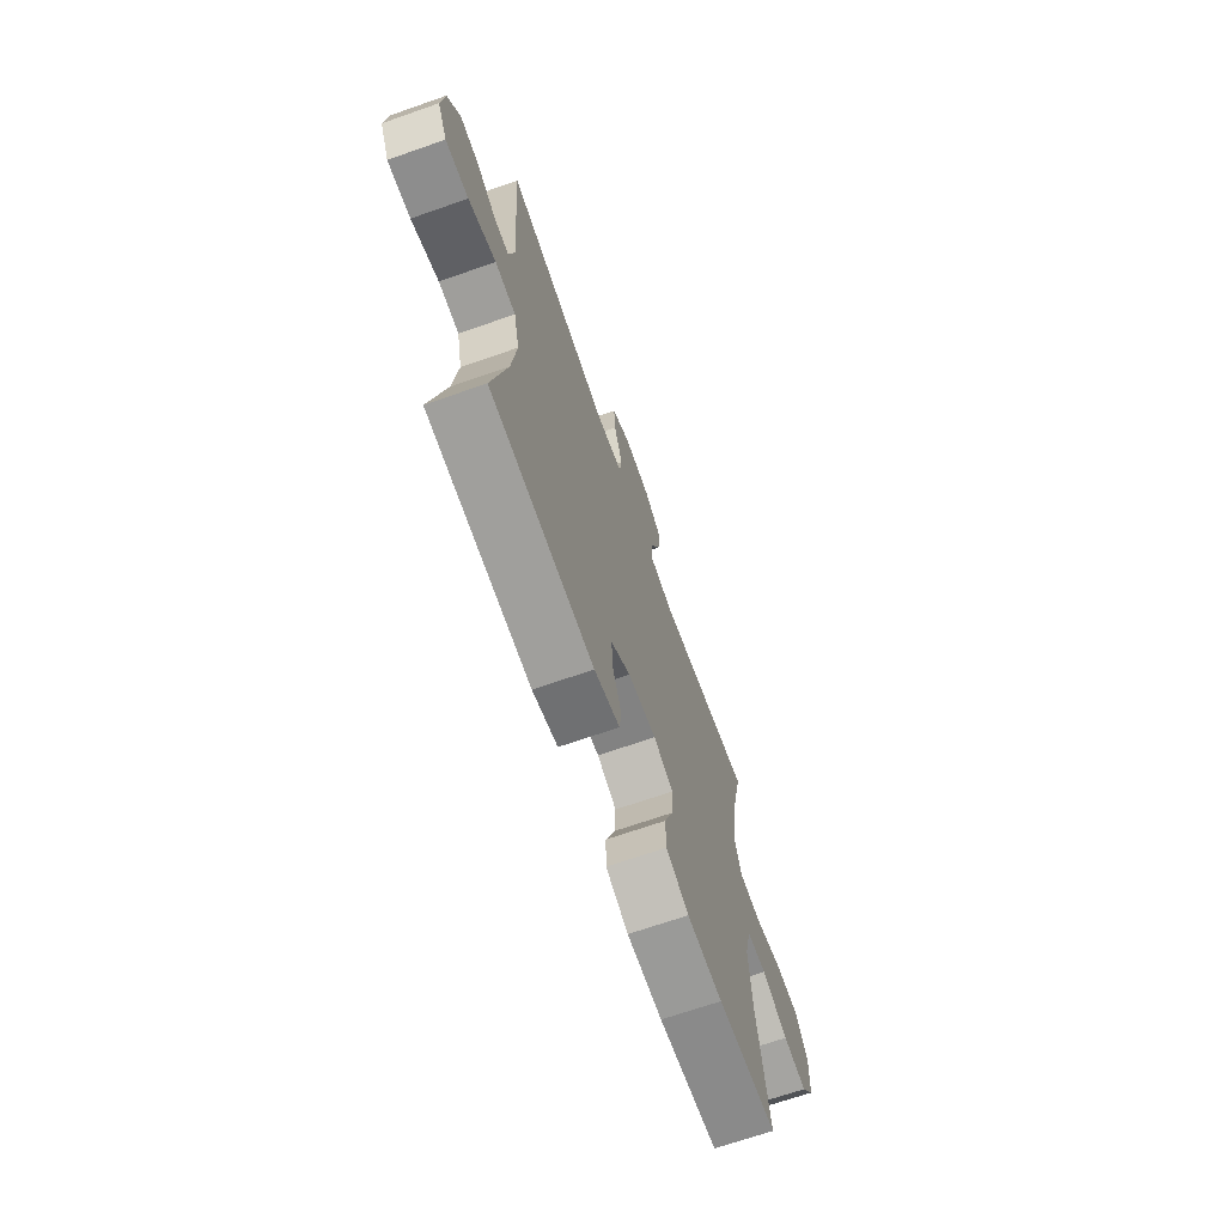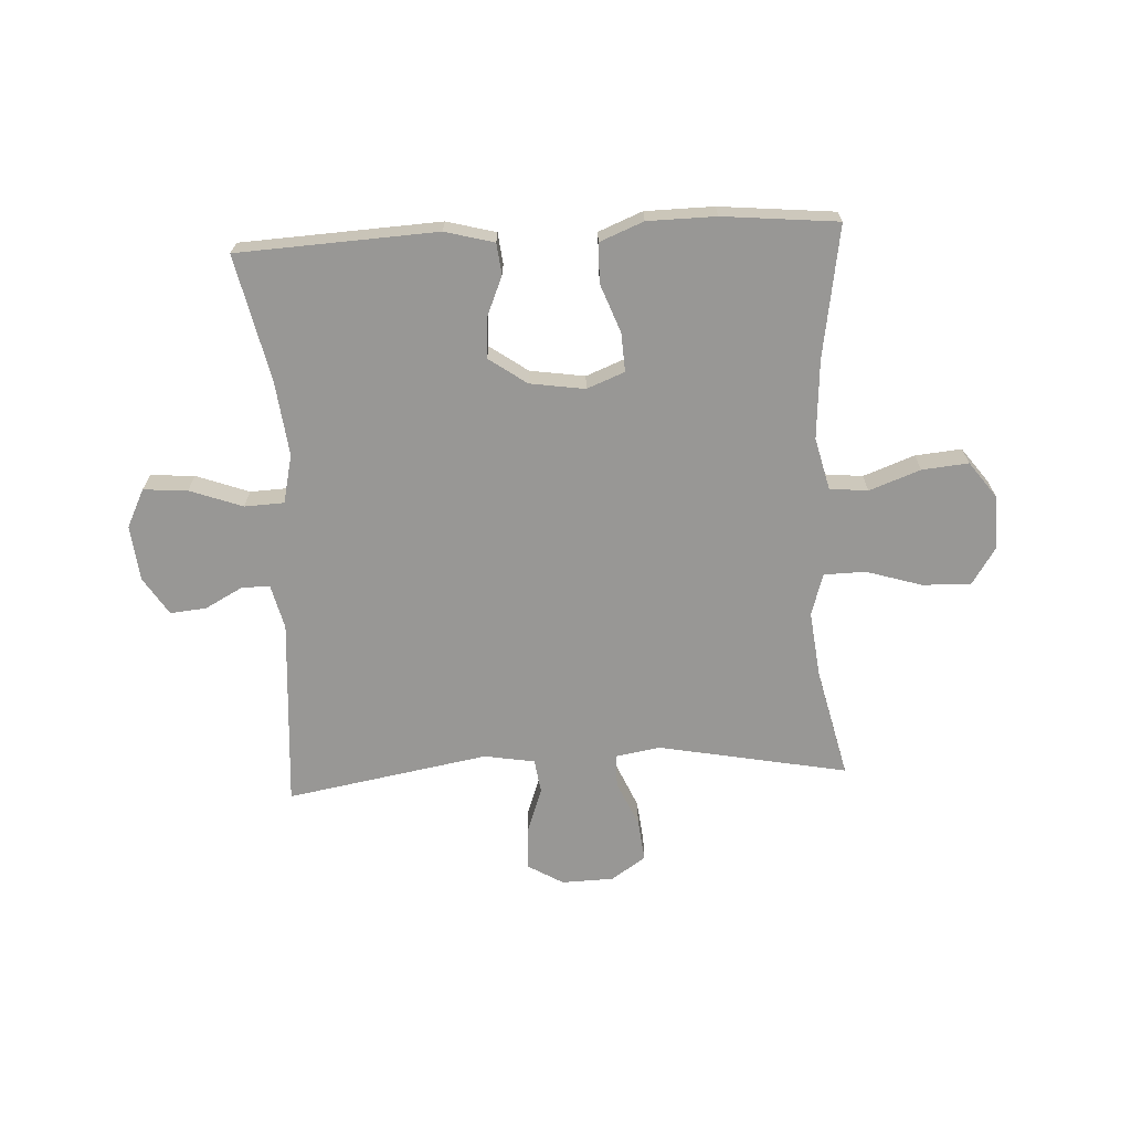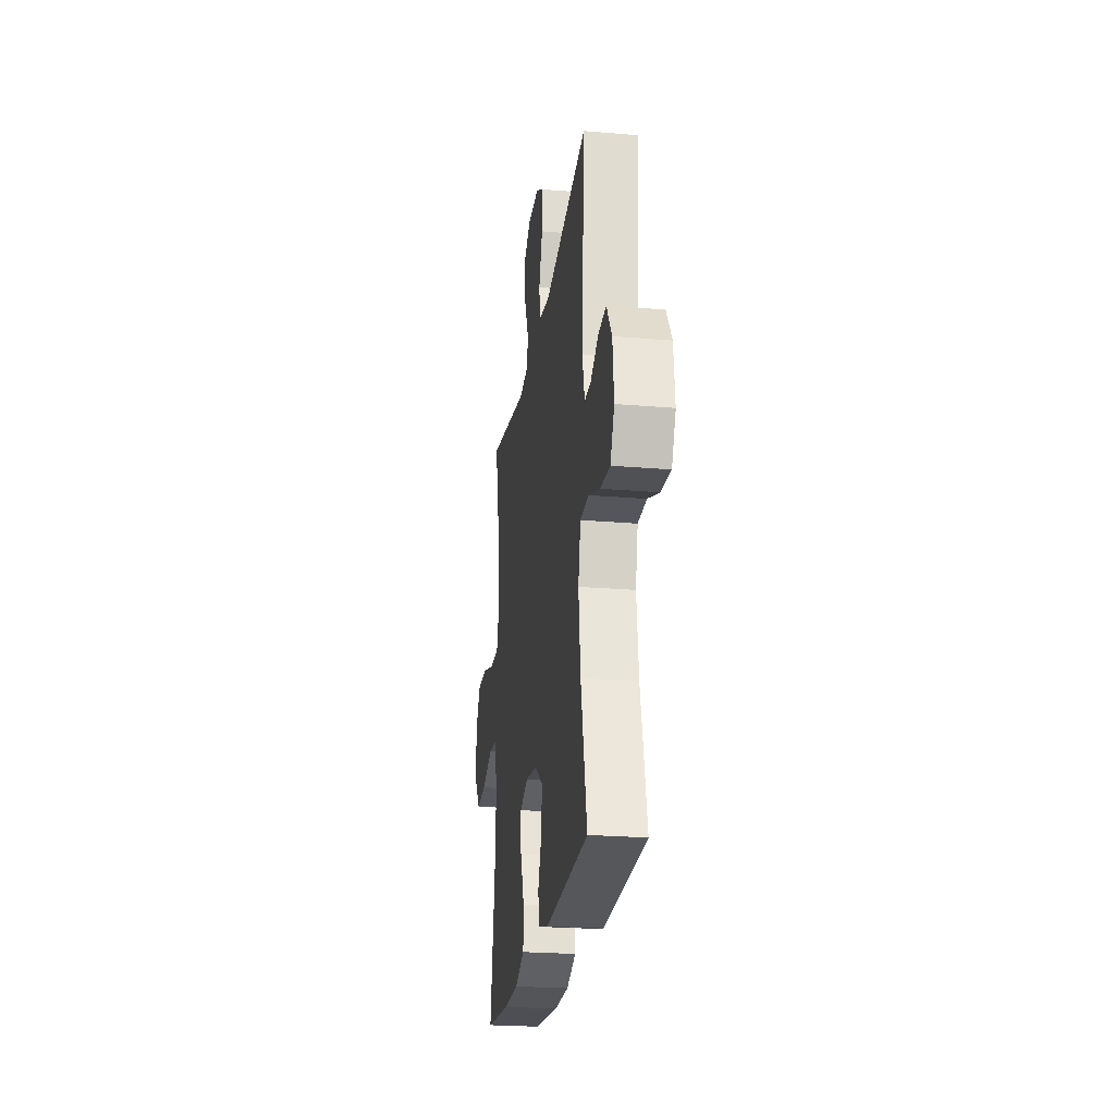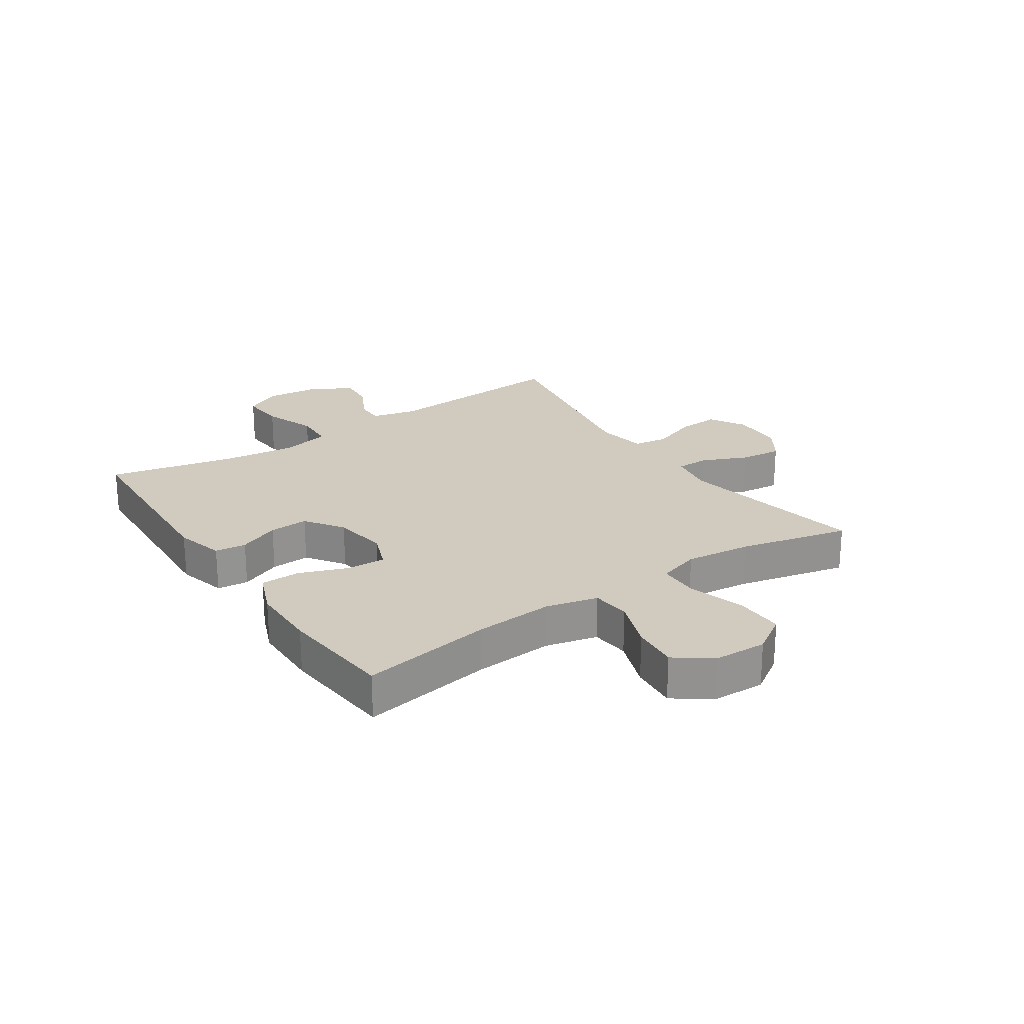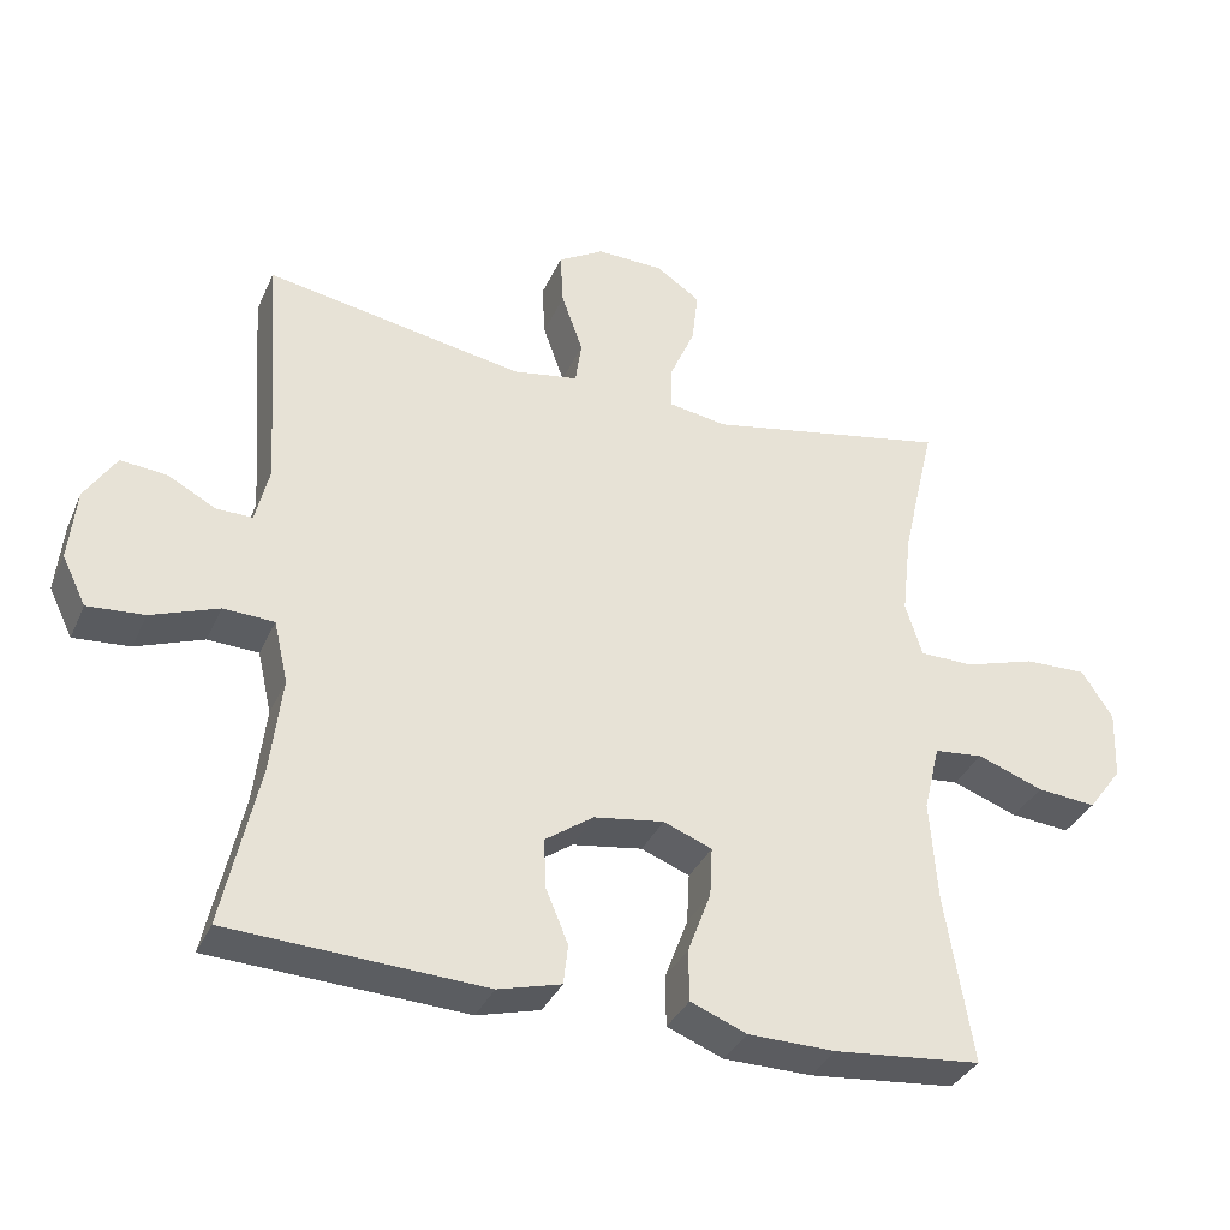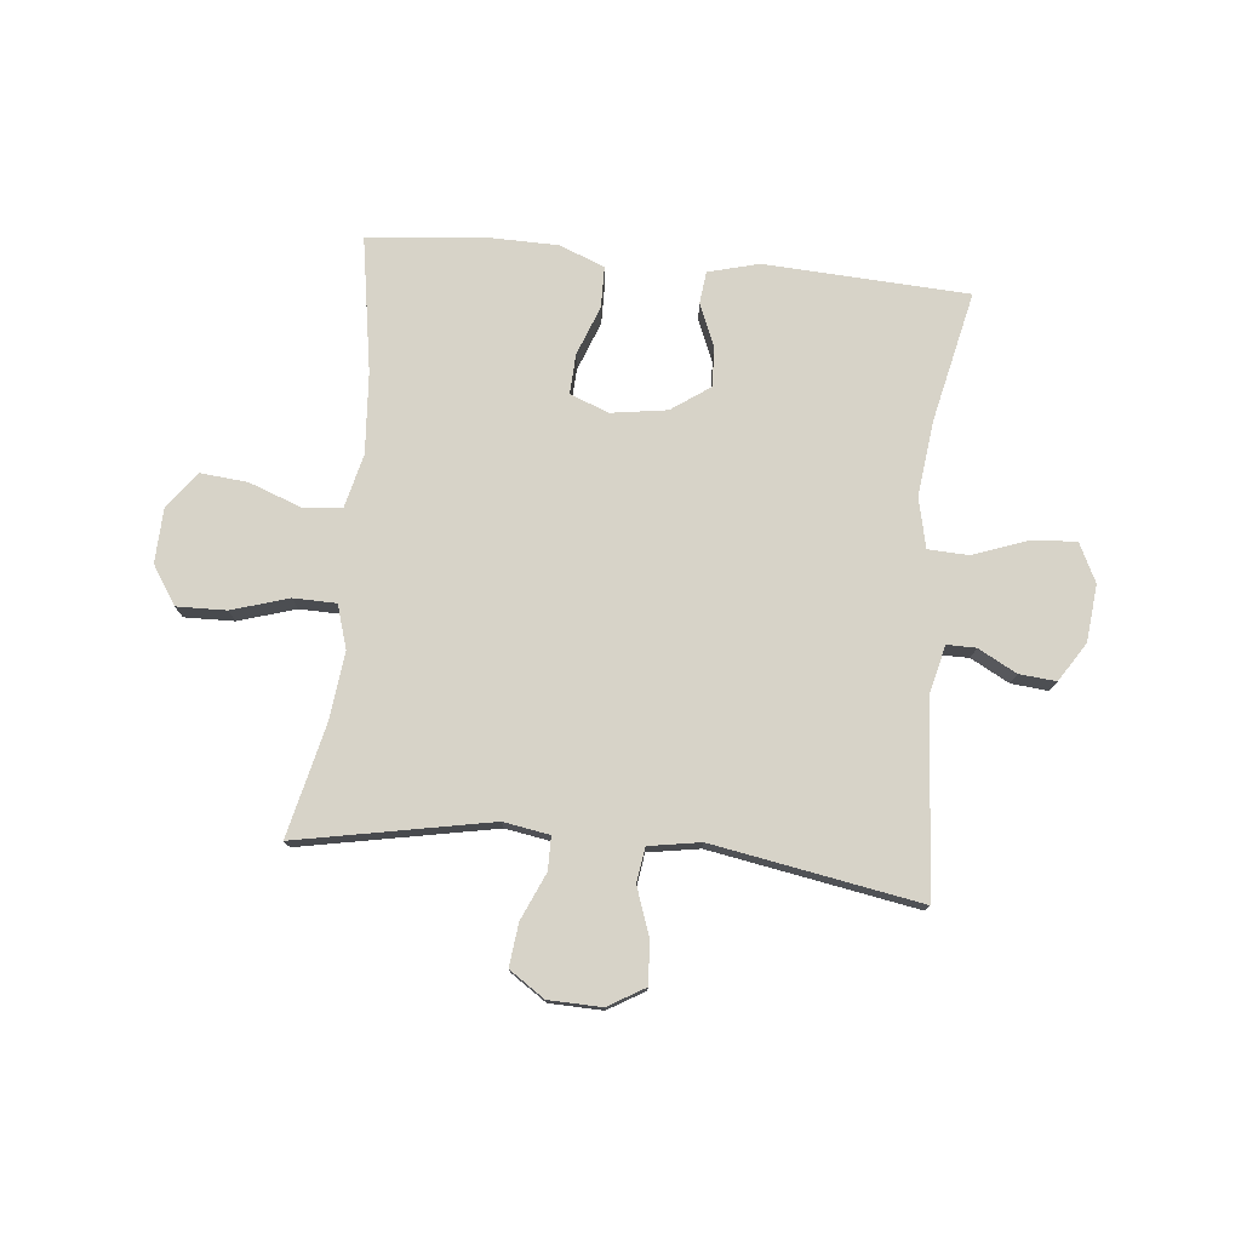
<metadata>
{"format":"obj","ext":"obj","renderer":"f3d","projection":"perspective","resolution":1024,"background":"white","views":[{"elev":-68.5,"azim":109.3,"up":"+Z"},{"elev":-68.2,"azim":-177.0,"up":"+Y"},{"elev":-23.7,"azim":81.9,"up":"+Z"},{"elev":23.6,"azim":-124.0,"up":"+Y"},{"elev":-34.6,"azim":158.3,"up":"+Z"},{"elev":76.8,"azim":5.7,"up":"+Y"}]}
</metadata>
<code>
o path664
v -0.2948 0.0375 -0.5459
v -0.1747 0.0375 -0.5443
v -0.09771 0.0375 -0.5134
v -0.09657 0.0375 -0.4438
v -0.1285 0.0375 -0.359
v -0.132 0.0375 -0.291
v -0.06573 0.0375 -0.265
v 0.03053 0.0375 -0.2794
v 0.09667 0.0375 -0.3261
v 0.09318 0.0375 -0.3947
v 0.06284 0.0375 -0.4667
v 0.06901 0.0375 -0.5215
v 0.1553 0.0375 -0.5445
v 0.5052 0.0375 -0.5265
v 0.4566 0.0375 -0.3059
v 0.4407 0.0375 -0.1742
v 0.4603 0.0375 -0.08888
v 0.53 0.0375 -0.08577
v 0.6224 0.0375 -0.1198
v 0.6999 0.0375 -0.1255
v 0.7326 0.0375 -0.05907
v 0.7226 0.0375 0.03859
v 0.6801 0.0375 0.1051
v 0.6168 0.0375 0.09913
v 0.5506 0.0375 0.06383
v 0.5011 0.0375 0.06336
v 0.482 0.0375 0.1422
v 0.5052 0.0375 0.4754
v 0.1501 0.0375 0.4129
v 0.0613 0.0375 0.4278
v 0.05282 0.0375 0.4876
v 0.08187 0.0375 0.5696
v 0.08608 0.0375 0.6422
v 0.02327 0.0375 0.6792
v -0.06793 0.0375 0.6767
v -0.1286 0.0375 0.6358
v -0.1203 0.0375 0.5627
v -0.08503 0.0375 0.4826
v -0.08539 0.0375 0.4252
v -0.1645 0.0375 0.4119
v -0.4965 0.0375 0.4754
v -0.4511 0.0375 0.2816
v -0.4379 0.0375 0.1662
v -0.4607 0.0375 0.09209
v -0.5342 0.0375 0.09073
v -0.6319 0.0375 0.1208
v -0.7172 0.0375 0.1227
v -0.7598 0.0375 0.05695
v -0.7563 0.0375 -0.03691
v -0.7099 0.0375 -0.09938
v -0.6284 0.0375 -0.09182
v -0.5385 0.0375 -0.05875
v -0.4712 0.0375 -0.06552
v -0.4491 0.0375 -0.1569
v -0.4589 0.0375 -0.2955
v -0.4965 0.0375 -0.5265
v -0.2948 -0.0375 -0.5459
v -0.1747 -0.0375 -0.5443
v -0.09771 -0.0375 -0.5134
v -0.09657 -0.0375 -0.4438
v -0.1285 -0.0375 -0.359
v -0.132 -0.0375 -0.291
v -0.06573 -0.0375 -0.265
v 0.03053 -0.0375 -0.2794
v 0.09667 -0.0375 -0.3261
v 0.09318 -0.0375 -0.3947
v 0.06284 -0.0375 -0.4667
v 0.06901 -0.0375 -0.5215
v 0.1553 -0.0375 -0.5445
v 0.5052 -0.0375 -0.5265
v 0.4566 -0.0375 -0.3059
v 0.4407 -0.0375 -0.1742
v 0.4603 -0.0375 -0.08888
v 0.53 -0.0375 -0.08577
v 0.6224 -0.0375 -0.1198
v 0.6999 -0.0375 -0.1255
v 0.7326 -0.0375 -0.05907
v 0.7226 -0.0375 0.03859
v 0.6801 -0.0375 0.1051
v 0.6168 -0.0375 0.09913
v 0.5506 -0.0375 0.06383
v 0.5011 -0.0375 0.06336
v 0.482 -0.0375 0.1422
v 0.5052 -0.0375 0.4754
v 0.1501 -0.0375 0.4129
v 0.0613 -0.0375 0.4278
v 0.05282 -0.0375 0.4876
v 0.08187 -0.0375 0.5696
v 0.08608 -0.0375 0.6422
v 0.02327 -0.0375 0.6792
v -0.06793 -0.0375 0.6767
v -0.1286 -0.0375 0.6358
v -0.1203 -0.0375 0.5627
v -0.08503 -0.0375 0.4826
v -0.08539 -0.0375 0.4252
v -0.1645 -0.0375 0.4119
v -0.4965 -0.0375 0.4754
v -0.4511 -0.0375 0.2816
v -0.4379 -0.0375 0.1662
v -0.4607 -0.0375 0.09209
v -0.5342 -0.0375 0.09073
v -0.6319 -0.0375 0.1208
v -0.7172 -0.0375 0.1227
v -0.7598 -0.0375 0.05695
v -0.7563 -0.0375 -0.03691
v -0.7099 -0.0375 -0.09938
v -0.6284 -0.0375 -0.09182
v -0.5385 -0.0375 -0.05875
v -0.4712 -0.0375 -0.06552
v -0.4491 -0.0375 -0.1569
v -0.4589 -0.0375 -0.2955
v -0.4965 -0.0375 -0.5265
v -0.7172 0.0375 0.1227
v -0.7598 0.0375 0.05695
v -0.7563 0.0375 -0.03691
v -0.7099 0.0375 -0.09938
v -0.6319 0.0375 0.1208
v -0.6284 0.0375 -0.09182
v -0.5342 0.0375 0.09073
v -0.5385 0.0375 -0.05875
v -0.4712 0.0375 -0.06552
v -0.4712 0.0375 -0.06552
v -0.4607 0.0375 0.09209
v -0.4607 0.0375 0.09209
v -0.4589 0.0375 -0.2955
v -0.4965 0.0375 -0.5265
v -0.4965 0.0375 -0.5265
v -0.4965 0.0375 0.4754
v -0.4965 0.0375 0.4754
v -0.4511 0.0375 0.2816
v -0.4491 0.0375 -0.1569
v -0.4379 0.0375 0.1662
v -0.2948 0.0375 -0.5459
v -0.1747 0.0375 -0.5443
v -0.1645 0.0375 0.4119
v -0.1285 0.0375 -0.359
v -0.132 0.0375 -0.291
v -0.132 0.0375 -0.291
v -0.09771 0.0375 -0.5134
v -0.09771 0.0375 -0.5134
v -0.08539 0.0375 0.4252
v -0.08539 0.0375 0.4252
v -0.06573 0.0375 -0.265
v -0.06793 0.0375 0.6767
v -0.1286 0.0375 0.6358
v -0.1286 0.0375 0.6358
v -0.1203 0.0375 0.5627
v -0.09657 0.0375 -0.4438
v -0.08503 0.0375 0.4826
v 0.02327 0.0375 0.6792
v 0.03053 0.0375 -0.2794
v 0.08608 0.0375 0.6422
v 0.08608 0.0375 0.6422
v 0.09667 0.0375 -0.3261
v 0.08187 0.0375 0.5696
v 0.05282 0.0375 0.4876
v 0.0613 0.0375 0.4278
v 0.0613 0.0375 0.4278
v 0.1501 0.0375 0.4129
v 0.09318 0.0375 -0.3947
v 0.06284 0.0375 -0.4667
v 0.06901 0.0375 -0.5215
v 0.06901 0.0375 -0.5215
v 0.1553 0.0375 -0.5445
v 0.5052 0.0375 0.4754
v 0.5052 0.0375 0.4754
v 0.4407 0.0375 -0.1742
v 0.4603 0.0375 -0.08888
v 0.4603 0.0375 -0.08888
v 0.4566 0.0375 -0.3059
v 0.53 0.0375 -0.08577
v 0.5052 0.0375 -0.5265
v 0.5052 0.0375 -0.5265
v 0.5011 0.0375 0.06336
v 0.5011 0.0375 0.06336
v 0.482 0.0375 0.1422
v 0.5506 0.0375 0.06383
v 0.6224 0.0375 -0.1198
v 0.6168 0.0375 0.09913
v 0.6801 0.0375 0.1051
v 0.6801 0.0375 0.1051
v 0.6999 0.0375 -0.1255
v 0.6999 0.0375 -0.1255
v 0.7226 0.0375 0.03859
v 0.7326 0.0375 -0.05907
v -0.7172 -0.0375 0.1227
v -0.7598 -0.0375 0.05695
v -0.7563 -0.0375 -0.03691
v -0.7099 -0.0375 -0.09938
v -0.6319 -0.0375 0.1208
v -0.6284 -0.0375 -0.09182
v -0.5342 -0.0375 0.09073
v -0.5385 -0.0375 -0.05875
v -0.4712 -0.0375 -0.06552
v -0.4712 -0.0375 -0.06552
v -0.4607 -0.0375 0.09209
v -0.4607 -0.0375 0.09209
v -0.4589 -0.0375 -0.2955
v -0.4965 -0.0375 -0.5265
v -0.4965 -0.0375 -0.5265
v -0.4965 -0.0375 0.4754
v -0.4965 -0.0375 0.4754
v -0.4511 -0.0375 0.2816
v -0.4491 -0.0375 -0.1569
v -0.4379 -0.0375 0.1662
v -0.2948 -0.0375 -0.5459
v -0.1747 -0.0375 -0.5443
v -0.1645 -0.0375 0.4119
v -0.1285 -0.0375 -0.359
v -0.132 -0.0375 -0.291
v -0.132 -0.0375 -0.291
v -0.09771 -0.0375 -0.5134
v -0.09771 -0.0375 -0.5134
v -0.08539 -0.0375 0.4252
v -0.08539 -0.0375 0.4252
v -0.06573 -0.0375 -0.265
v -0.06793 -0.0375 0.6767
v -0.1286 -0.0375 0.6358
v -0.1286 -0.0375 0.6358
v -0.1203 -0.0375 0.5627
v -0.09657 -0.0375 -0.4438
v -0.08503 -0.0375 0.4826
v 0.02327 -0.0375 0.6792
v 0.03053 -0.0375 -0.2794
v 0.08608 -0.0375 0.6422
v 0.08608 -0.0375 0.6422
v 0.09667 -0.0375 -0.3261
v 0.08187 -0.0375 0.5696
v 0.05282 -0.0375 0.4876
v 0.0613 -0.0375 0.4278
v 0.0613 -0.0375 0.4278
v 0.1501 -0.0375 0.4129
v 0.09318 -0.0375 -0.3947
v 0.06284 -0.0375 -0.4667
v 0.06901 -0.0375 -0.5215
v 0.06901 -0.0375 -0.5215
v 0.1553 -0.0375 -0.5445
v 0.5052 -0.0375 0.4754
v 0.5052 -0.0375 0.4754
v 0.4407 -0.0375 -0.1742
v 0.4603 -0.0375 -0.08888
v 0.4603 -0.0375 -0.08888
v 0.4566 -0.0375 -0.3059
v 0.53 -0.0375 -0.08577
v 0.5052 -0.0375 -0.5265
v 0.5052 -0.0375 -0.5265
v 0.5011 -0.0375 0.06336
v 0.5011 -0.0375 0.06336
v 0.482 -0.0375 0.1422
v 0.5506 -0.0375 0.06383
v 0.6224 -0.0375 -0.1198
v 0.6168 -0.0375 0.09913
v 0.6801 -0.0375 0.1051
v 0.6801 -0.0375 0.1051
v 0.6999 -0.0375 -0.1255
v 0.6999 -0.0375 -0.1255
v 0.7226 -0.0375 0.03859
v 0.7326 -0.0375 -0.05907
f 190 193 192
f 225 223 228
f 192 193 194
f 214 208 216
f 237 234 235
f 229 214 230
f 250 257 252
f 250 247 244
f 216 205 196
f 255 258 251
f 243 237 245
f 192 194 196
f 232 230 224
f 253 252 257
f 196 194 216
f 228 222 229
f 209 207 221
f 241 224 240
f 240 227 243
f 210 198 209
f 209 206 207
f 243 233 237
f 216 194 210
f 223 217 228
f 244 247 241
f 205 216 208
f 187 188 191
f 187 191 190
f 237 233 234
f 247 249 241
f 193 190 191
f 210 194 204
f 229 222 214
f 251 257 250
f 203 205 208
f 224 230 216
f 206 209 198
f 186 187 190
f 221 207 212
f 258 257 251
f 241 249 224
f 228 220 222
f 210 204 198
f 232 249 238
f 206 198 199
f 220 217 218
f 203 208 201
f 227 233 243
f 191 188 189
f 240 224 227
f 249 232 224
f 220 228 217
f 251 250 244
f 230 214 216
f 47 48 104 103
f 48 49 105 104
f 49 50 106 105
f 46 47 103 102
f 50 51 107 106
f 45 46 102 101
f 51 52 108 107
f 52 122 195 108
f 124 45 101 197
f 55 127 200 111
f 129 42 98 202
f 53 54 110 109
f 43 44 100 99
f 54 55 111 110
f 42 43 99 98
f 56 1 57 112
f 1 2 58 57
f 40 41 97 96
f 5 138 211 61
f 2 140 213 58
f 142 40 96 215
f 6 7 63 62
f 35 146 219 91
f 36 37 93 92
f 4 5 61 60
f 3 4 60 59
f 37 38 94 93
f 38 39 95 94
f 34 35 91 90
f 7 8 64 63
f 153 34 90 226
f 8 9 65 64
f 32 33 89 88
f 31 32 88 87
f 158 31 87 231
f 29 30 86 85
f 10 11 67 66
f 11 163 236 67
f 12 13 69 68
f 9 10 66 65
f 166 29 85 239
f 16 169 242 72
f 15 16 72 71
f 17 18 74 73
f 173 15 71 246
f 13 14 70 69
f 175 27 83 248
f 27 28 84 83
f 25 26 82 81
f 18 19 75 74
f 24 25 81 80
f 181 24 80 254
f 19 183 256 75
f 22 23 79 78
f 21 22 78 77
f 20 21 77 76
f 117 119 120
f 152 155 150
f 119 121 120
f 141 143 135
f 164 162 161
f 156 157 141
f 177 179 184
f 177 171 174
f 143 123 132
f 182 178 185
f 170 172 164
f 119 123 121
f 159 151 157
f 180 184 179
f 123 143 121
f 155 156 149
f 136 148 134
f 168 167 151
f 167 170 154
f 137 136 125
f 136 134 133
f 170 164 160
f 143 137 121
f 150 155 144
f 171 168 174
f 132 135 143
f 114 118 115
f 114 117 118
f 164 161 160
f 174 168 176
f 120 118 117
f 137 131 121
f 156 141 149
f 178 177 184
f 130 135 132
f 151 143 157
f 133 125 136
f 113 117 114
f 148 139 134
f 185 178 184
f 168 151 176
f 155 149 147
f 137 125 131
f 159 165 176
f 133 126 125
f 147 145 144
f 130 128 135
f 154 170 160
f 118 116 115
f 167 154 151
f 176 151 159
f 147 144 155
f 178 171 177
f 157 143 141

</code>
